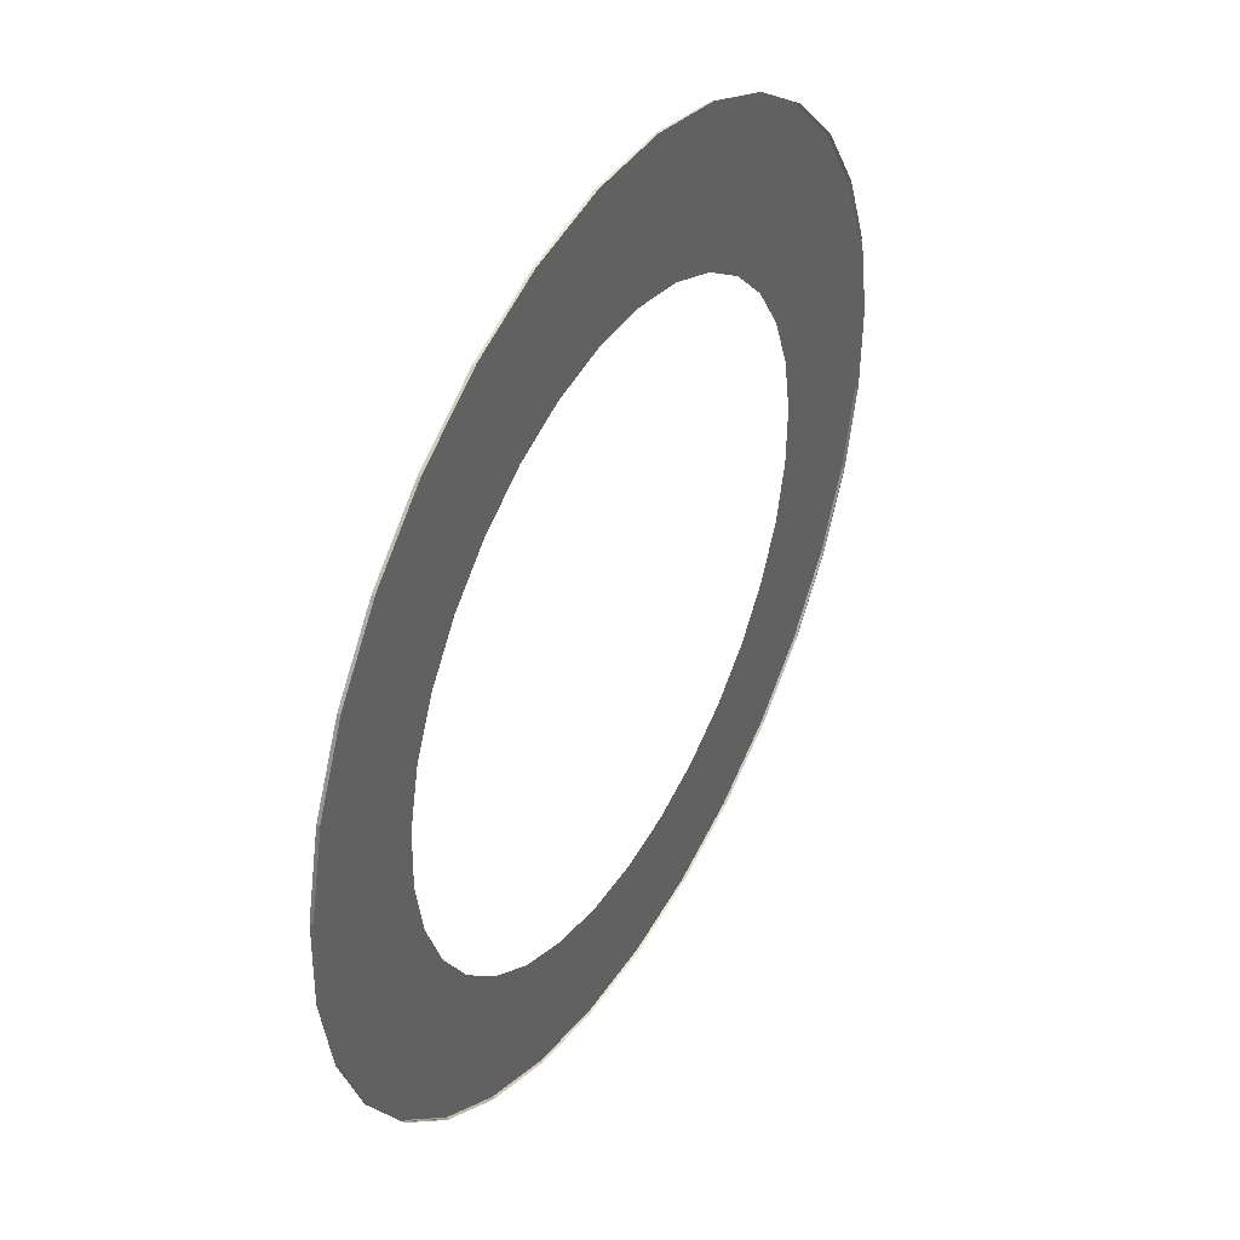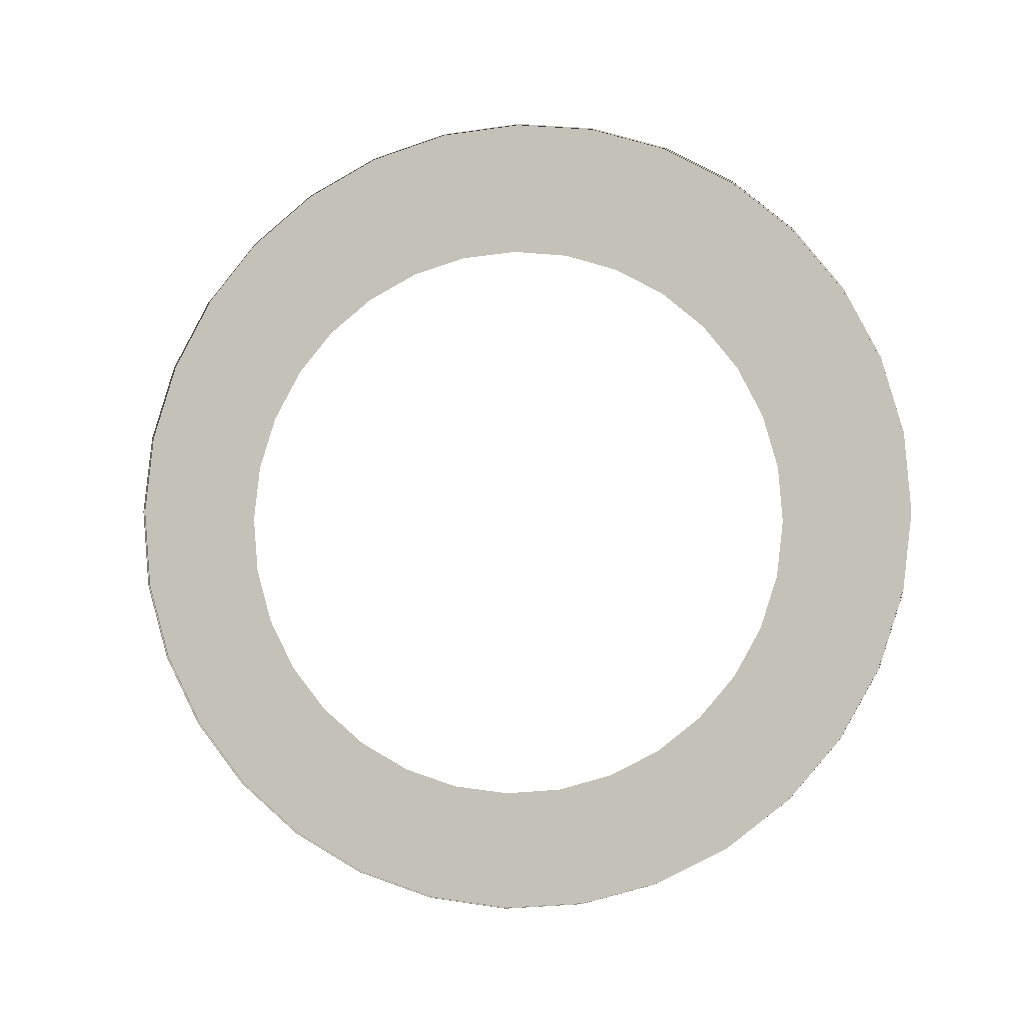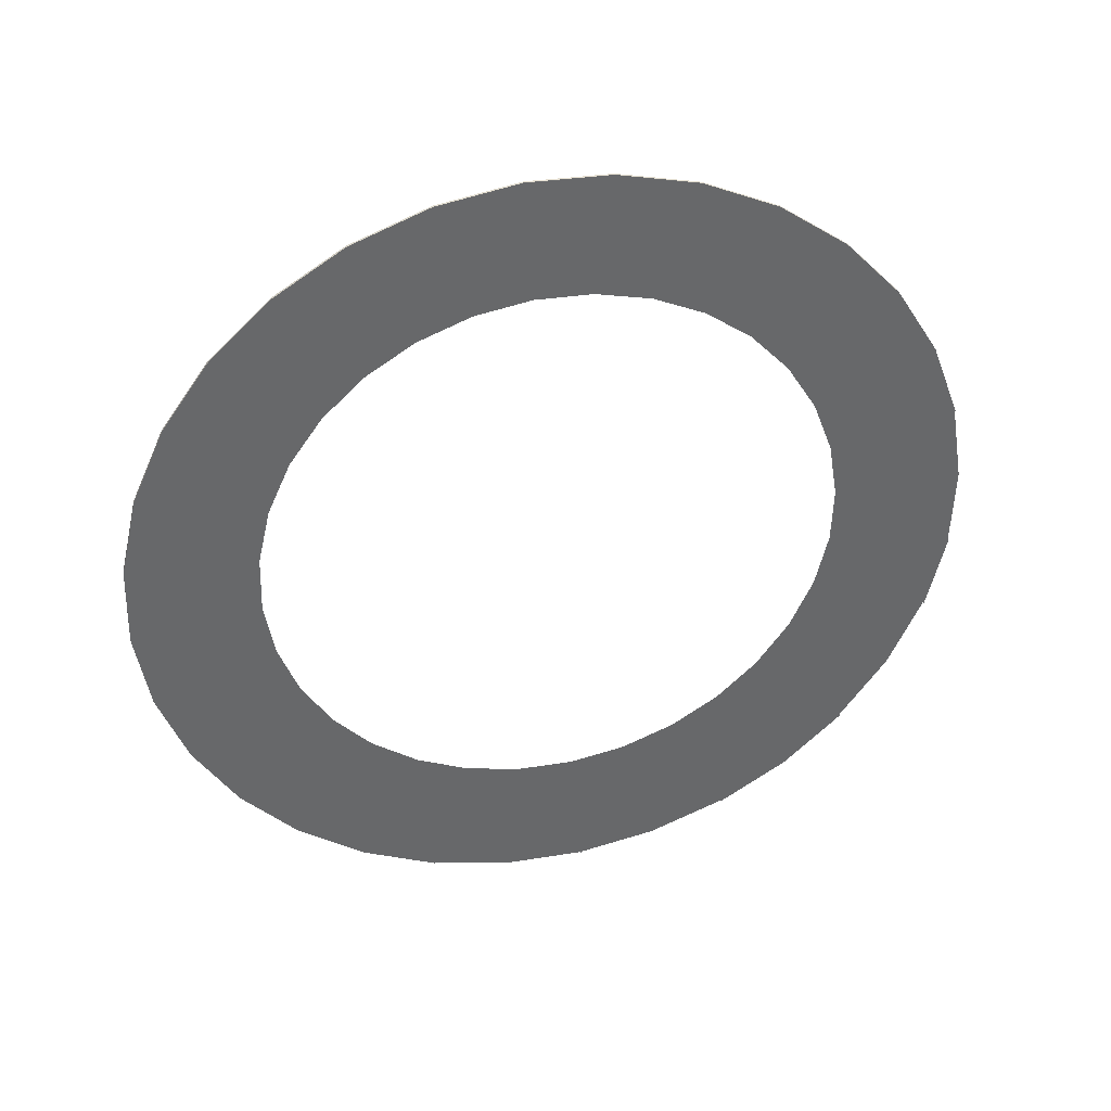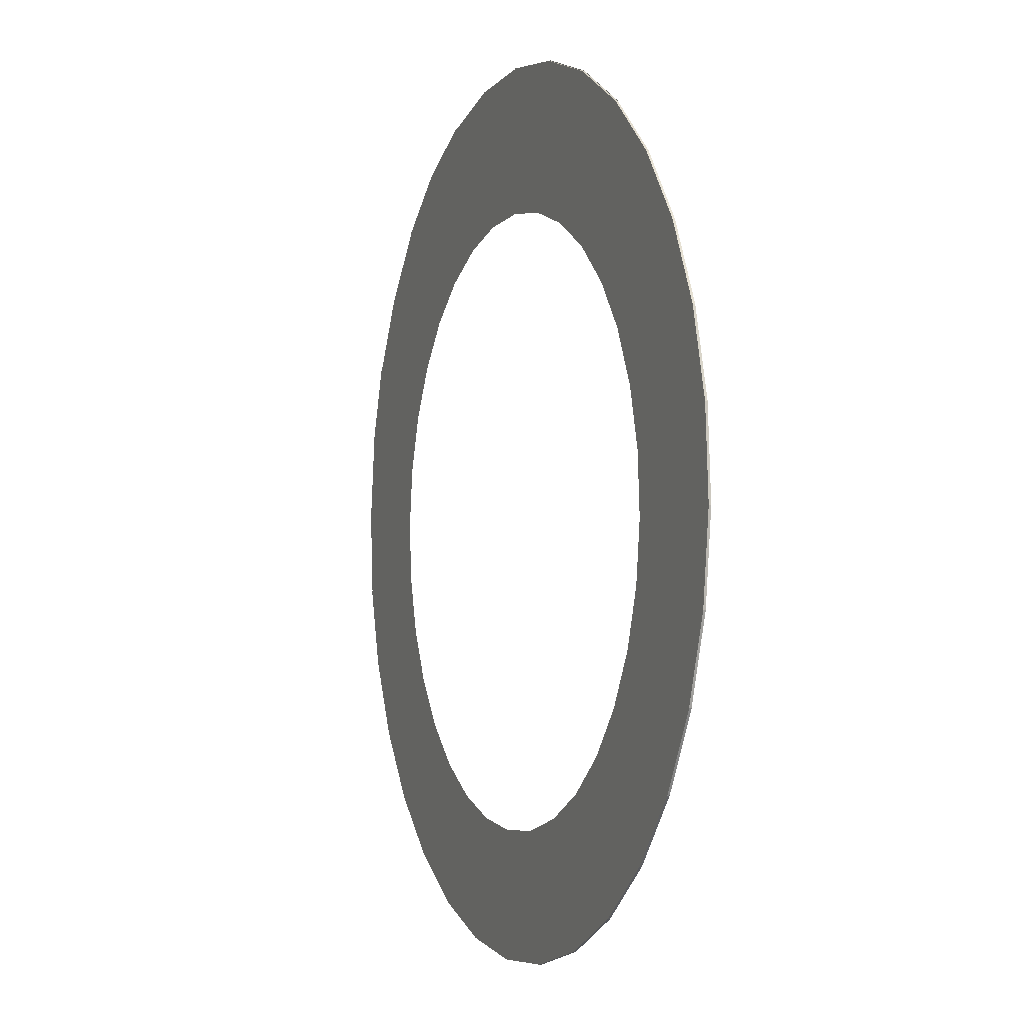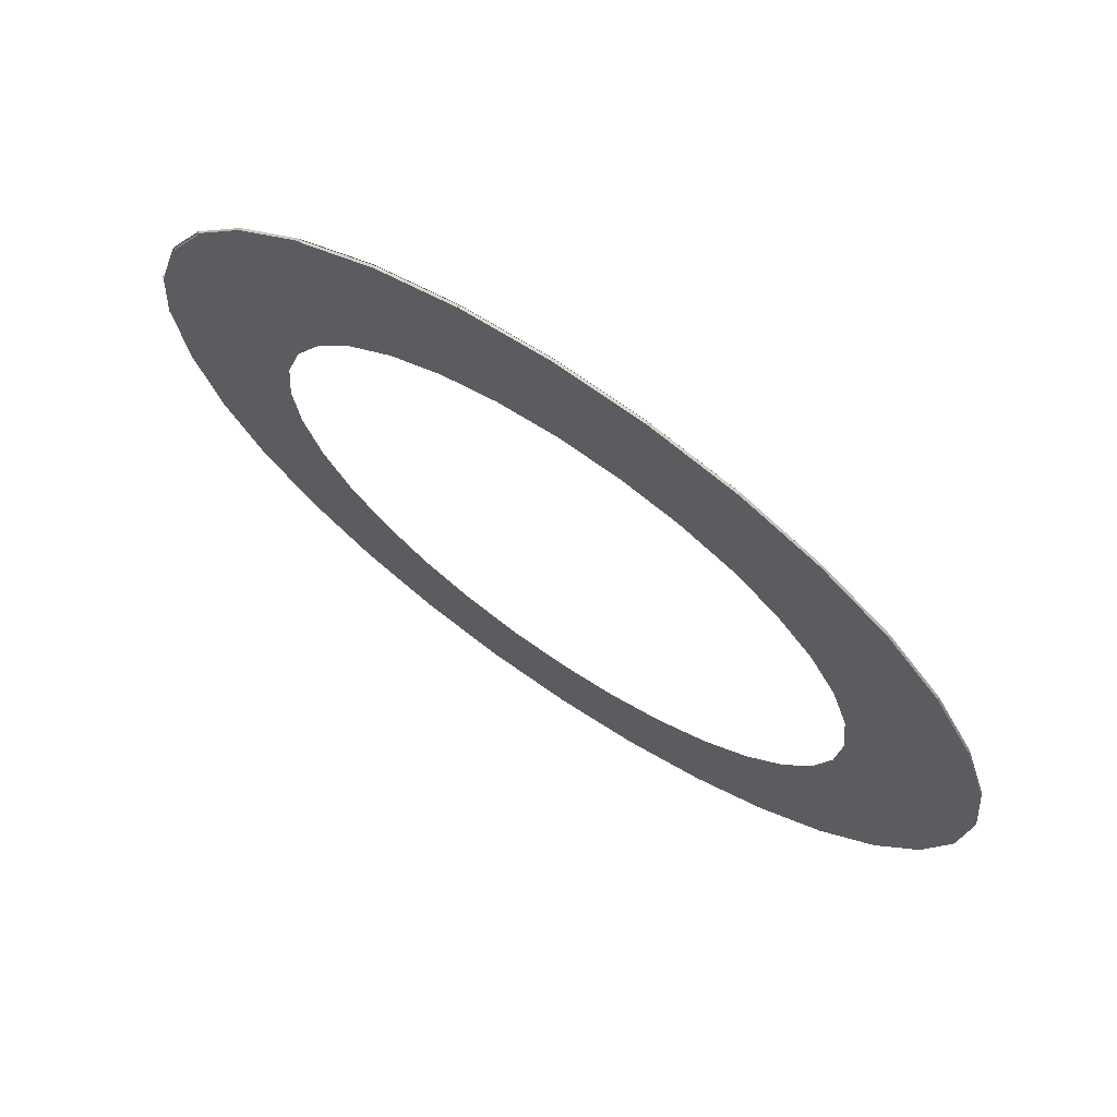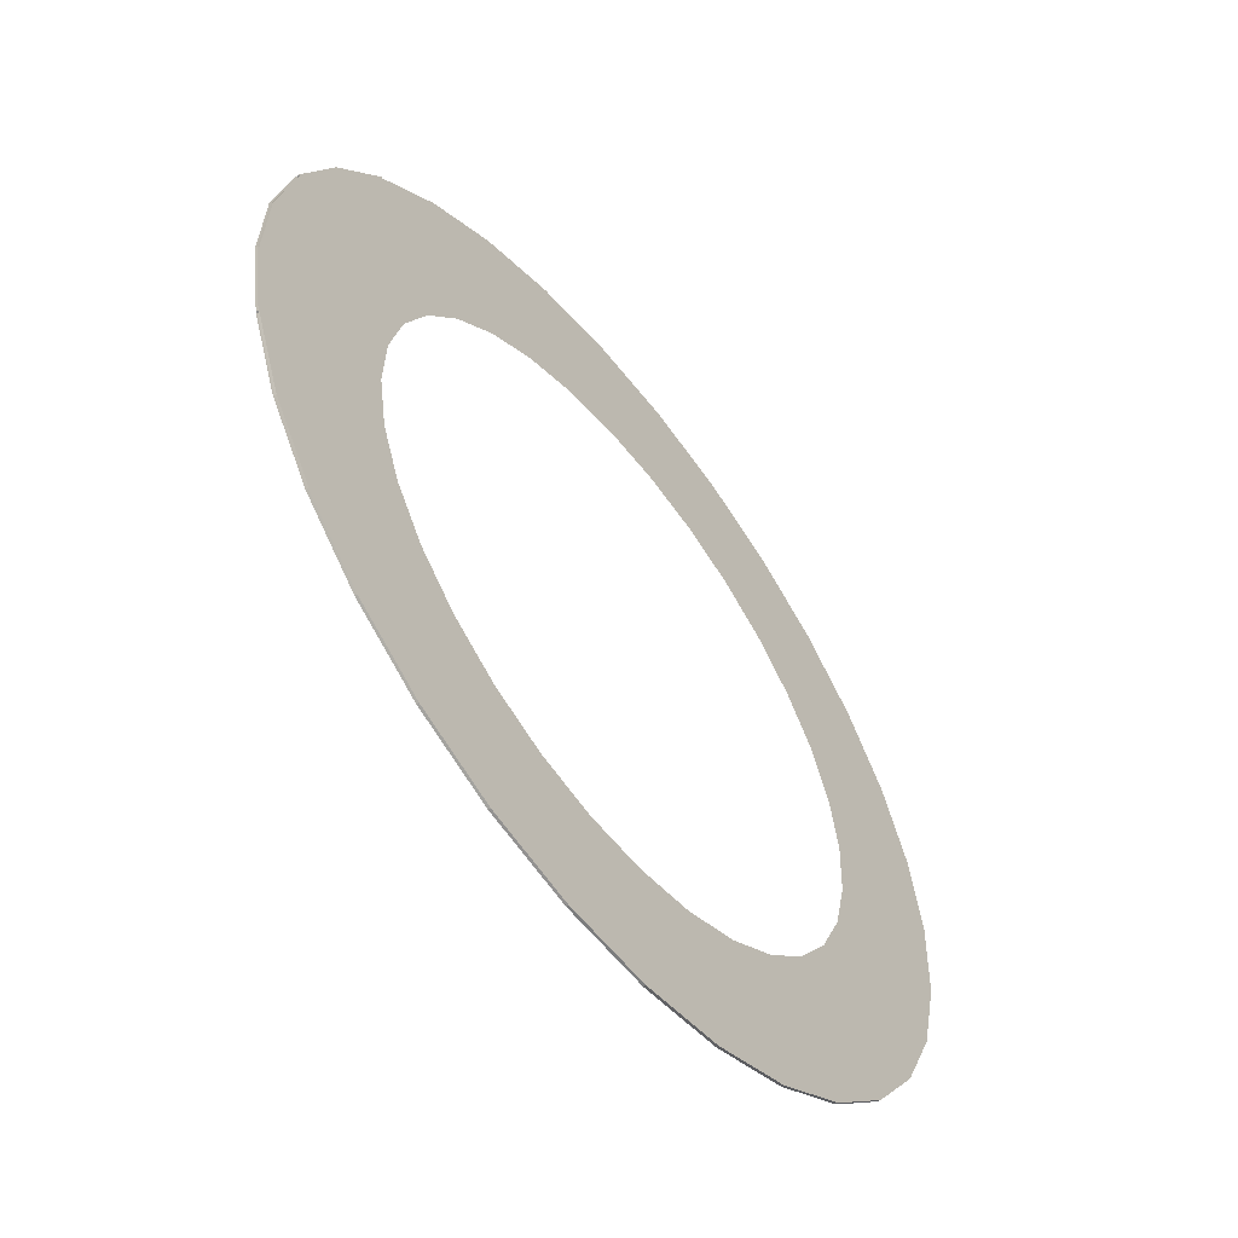
<metadata>
{"format":"obj","ext":"obj","renderer":"f3d","projection":"perspective","resolution":1024,"background":"white","views":[{"elev":27.9,"azim":104.1,"up":"+Z"},{"elev":75.5,"azim":166.2,"up":"+Y"},{"elev":-62.0,"azim":169.1,"up":"+Y"},{"elev":17.2,"azim":54.4,"up":"+Z"},{"elev":79.3,"azim":19.4,"up":"+Z"},{"elev":-45.8,"azim":-67.8,"up":"+Z"}]}
</metadata>
<code>
o Circle
v -1.275 0.1454 -1.534
v -1.534 0.2512 -1.259
v -1.733 0.3475 -0.9356
v -1.866 0.4303 -0.5762
v -1.928 0.4967 -0.1947
v -1.915 0.5439 0.1943
v -1.828 0.5702 0.5758
v -1.672 0.5747 0.9352
v -1.451 0.557 1.259
v -1.174 0.518 1.534
v -0.8526 0.459 1.75
v -0.4981 0.3824 1.899
v -0.1245 0.2911 1.975
v 0.2539 0.1886 1.975
v 0.6226 0.07886 1.899
v 0.9674 -0.0339 1.75
v 1.275 -0.1454 1.534
v 1.534 -0.2512 1.259
v 1.733 -0.3475 0.9356
v 1.866 -0.4303 0.5762
v 1.928 -0.4967 0.1947
v 1.915 -0.5439 -0.1943
v 1.828 -0.5702 -0.5758
v 1.672 -0.5747 -0.9352
v 1.451 -0.557 -1.259
v 1.174 -0.518 -1.534
v 0.8526 -0.459 -1.75
v 0.4981 -0.3824 -1.899
v 0.1245 -0.2911 -1.975
v -0.2539 -0.1886 -1.975
v -0.6226 -0.07886 -1.899
v -0.9674 0.0339 -1.75
v -1.268 0.1432 -1.537
v -1.527 0.2491 -1.262
v -1.727 0.3453 -0.9383
v -1.86 0.4282 -0.5789
v -1.921 0.4945 -0.1974
v -1.908 0.5418 0.1916
v -1.822 0.5681 0.5732
v -1.665 0.5725 0.9326
v -1.444 0.5549 1.256
v -1.168 0.5158 1.531
v -0.846 0.4569 1.747
v -0.4915 0.3802 1.896
v -0.1179 0.2889 1.972
v 0.2606 0.1865 1.972
v 0.6292 0.07673 1.896
v 0.974 -0.03604 1.748
v 1.282 -0.1475 1.531
v 1.54 -0.2534 1.256
v 1.74 -0.3496 0.933
v 1.873 -0.4325 0.5736
v 1.934 -0.4988 0.1921
v 1.921 -0.546 -0.1969
v 1.835 -0.5724 -0.5785
v 1.678 -0.5768 -0.9379
v 1.458 -0.5592 -1.261
v 1.181 -0.5201 -1.536
v 0.8593 -0.4611 -1.753
v 0.5048 -0.3845 -1.901
v 0.1311 -0.2932 -1.977
v -0.2473 -0.1907 -1.977
v -0.616 -0.081 -1.902
v -0.9608 0.03177 -1.753
v -1.278 0.1352 -1.533
v -1.536 0.2411 -1.258
v -1.736 0.3373 -0.9343
v -1.93 0.4865 -0.1934
v -1.918 0.5338 0.1956
v -1.675 0.5645 0.9365
v -1.454 0.5469 1.26
v -1.177 0.5078 1.535
v -0.5009 0.3723 1.9
v 0.2512 0.1785 1.976
v 1.272 -0.1555 1.535
v 1.531 -0.2614 1.26
v 1.73 -0.3576 0.9369
v 1.863 -0.4405 0.5776
v 1.925 -0.5068 0.196
v 1.912 -0.554 -0.193
v 1.826 -0.5804 -0.5745
v 1.669 -0.5848 -0.9339
v 1.448 -0.5672 -1.257
v 1.172 -0.5281 -1.532
v 0.8499 -0.4691 -1.749
v 0.4954 -0.3925 -1.898
v 0.1217 -0.3012 -1.973
v -0.2567 -0.1987 -1.974
v -0.6254 -0.08899 -1.898
v -0.9701 0.02377 -1.749
v -1.271 0.1331 -1.535
v -1.53 0.239 -1.26
v -1.729 0.3352 -0.9369
v -1.862 0.4181 -0.5776
v -1.924 0.4844 -0.196
v -1.911 0.5316 0.193
v -1.825 0.558 0.5745
v -1.668 0.5624 0.9339
v -1.447 0.5448 1.257
v -1.171 0.5057 1.532
v -0.8488 0.4467 1.749
v -0.4943 0.3701 1.898
v -0.1206 0.2788 1.973
v 0.2578 0.1763 1.974
v 0.6265 0.06659 1.898
v 0.9713 -0.04617 1.749
v 1.279 -0.1576 1.533
v 1.537 -0.2635 1.258
v 1.737 -0.3597 0.9343
v 1.87 -0.4426 0.5749
v 1.931 -0.5089 0.1934
v 1.919 -0.5562 -0.1956
v 1.832 -0.5825 -0.5771
v 1.676 -0.5869 -0.9365
v 1.455 -0.5693 -1.26
v 1.178 -0.5302 -1.535
v 0.8565 -0.4713 -1.751
v 0.502 -0.3947 -1.9
v 0.1284 -0.3034 -1.976
v -0.2501 -0.2009 -1.976
v -0.6187 -0.09113 -1.9
v -0.9635 0.02164 -1.751
v -0.8673 0.08053 -1.1
v -1.046 0.1538 -0.9093
v -1.184 0.2203 -0.6856
v -1.319 0.3236 -0.173
v -1.31 0.3562 0.0961
v -1.142 0.3775 0.6087
v -0.9891 0.3653 0.8325
v -0.7977 0.3383 1.023
v -0.3299 0.2445 1.275
v 0.1904 0.1104 1.328
v 0.8968 -0.1206 1.023
v 1.076 -0.1938 0.8327
v 1.214 -0.2604 0.609
v 1.306 -0.3177 0.3603
v 1.348 -0.3636 0.0964
v 1.339 -0.3963 -0.1727
v 1.28 -0.4145 -0.4367
v 1.171 -0.4176 -0.6853
v 1.019 -0.4054 -0.9091
v 0.8272 -0.3784 -1.099
v 0.6046 -0.3376 -1.249
v 0.3594 -0.2846 -1.352
v 0.1009 -0.2214 -1.404
v -0.1609 -0.1505 -1.405
v -0.416 -0.07459 -1.352
v -0.6545 0.00342 -1.249
v -0.8627 0.07905 -1.101
v -1.042 0.1523 -0.9111
v -1.18 0.2189 -0.6874
v -1.272 0.2762 -0.4388
v -1.314 0.3221 -0.1748
v -1.305 0.3548 0.09428
v -1.246 0.373 0.3582
v -1.137 0.3761 0.6069
v -0.9845 0.3638 0.8306
v -0.7931 0.3368 1.021
v -0.5705 0.296 1.171
v -0.3253 0.243 1.274
v -0.06678 0.1799 1.326
v 0.195 0.109 1.326
v 0.4501 0.03304 1.274
v 0.6886 -0.04497 1.171
v 0.9014 -0.1221 1.021
v 1.08 -0.1953 0.8309
v 1.218 -0.2619 0.6071
v 1.31 -0.3192 0.3585
v 1.353 -0.3651 0.09458
v 1.344 -0.3978 -0.1745
v 1.284 -0.416 -0.4385
v 1.176 -0.4191 -0.6871
v 1.023 -0.4069 -0.9109
v 0.8318 -0.3798 -1.101
v 0.6092 -0.339 -1.251
v 0.364 -0.2861 -1.354
v 0.1055 -0.2229 -1.406
v -0.1563 -0.152 -1.406
v -0.4114 -0.07607 -1.354
v -0.6499 0.001941 -1.251
f 23 82 24
f 8 39 40
f 50 107 49
f 22 81 23
f 48 107 49
f 21 80 22
f 47 106 48
f 11 42 43
f 20 79 21
f 12 43 44
f 46 105 47
f 13 44 45
f 10 100 42
f 14 45 46
f 19 78 20
f 15 46 47
f 45 104 46
f 18 77 19
f 16 47 48
f 44 103 45
f 6 96 38
f 17 48 49
f 3 36 4
f 17 76 18
f 43 102 44
f 4 37 5
f 42 101 43
f 40 70 8
f 42 99 41
f 37 68 5
f 41 98 40
f 6 39 7
f 100 159 101
f 70 129 71
f 99 158 157
f 98 128 70
f 68 127 69
f 98 157 156
f 66 125 67
f 97 156 98
f 65 124 66
f 96 155 97
f 122 149 180
f 96 127 154
f 95 154 153
f 121 180 179
f 94 153 95
f 120 179 178
f 93 152 94
f 119 178 177
f 95 126 68
f 92 151 150
f 118 177 176
f 12 102 44
f 51 108 50
f 24 83 25
f 52 109 51
f 25 84 26
f 53 110 52
f 26 85 27
f 54 111 53
f 27 86 28
f 1 66 2
f 14 104 46
f 55 112 54
f 28 87 29
f 2 67 3
f 56 113 55
f 29 88 30
f 57 114 56
f 30 89 31
f 58 115 57
f 31 90 32
f 5 69 6
f 59 116 58
f 32 65 1
f 60 117 59
f 34 91 33
f 61 118 60
f 35 92 34
f 8 71 9
f 3 93 35
f 62 119 61
f 35 94 36
f 9 72 10
f 63 120 62
f 36 95 37
f 49 75 17
f 64 121 63
f 38 95 37
f 33 122 64
f 38 97 39
f 39 98 40
f 137 168 169
f 138 169 170
f 129 156 157
f 139 170 171
f 130 157 158
f 139 172 140
f 140 173 141
f 141 174 142
f 142 175 143
f 143 176 144
f 123 150 124
f 144 177 145
f 124 151 125
f 145 178 146
f 146 179 147
f 134 165 166
f 147 180 148
f 135 166 167
f 126 154 127
f 148 149 123
f 136 167 168
f 71 130 72
f 102 159 160
f 76 133 134
f 103 160 161
f 77 134 135
f 100 130 158
f 104 161 162
f 78 135 136
f 105 162 163
f 79 136 137
f 106 163 164
f 80 137 138
f 102 131 160
f 107 164 165
f 81 138 139
f 108 165 107
f 82 139 140
f 109 166 108
f 83 140 141
f 104 132 162
f 110 167 109
f 84 141 142
f 111 168 110
f 85 142 143
f 112 169 111
f 85 144 86
f 113 170 112
f 86 145 87
f 114 171 113
f 87 146 88
f 93 125 151
f 115 172 114
f 88 147 89
f 116 173 115
f 89 148 90
f 75 165 133
f 117 174 116
f 90 123 65
f 117 176 175
f 91 150 149
f 23 81 82
f 8 7 39
f 50 108 107
f 22 80 81
f 48 106 107
f 21 79 80
f 47 105 106
f 11 10 42
f 20 78 79
f 12 11 43
f 46 104 105
f 13 12 44
f 10 72 100
f 14 13 45
f 19 77 78
f 15 14 46
f 45 103 104
f 18 76 77
f 16 15 47
f 44 102 103
f 6 69 96
f 17 16 48
f 3 35 36
f 17 75 76
f 43 101 102
f 4 36 37
f 42 100 101
f 40 98 70
f 42 100 99
f 37 95 68
f 41 99 98
f 6 38 39
f 100 158 159
f 70 128 129
f 99 100 158
f 98 156 128
f 68 126 127
f 98 99 157
f 66 124 125
f 97 155 156
f 65 123 124
f 96 154 155
f 122 91 149
f 96 69 127
f 95 96 154
f 121 122 180
f 94 152 153
f 120 121 179
f 93 151 152
f 119 120 178
f 95 153 126
f 92 93 151
f 118 119 177
f 12 73 102
f 51 109 108
f 24 82 83
f 52 110 109
f 25 83 84
f 53 111 110
f 26 84 85
f 54 112 111
f 27 85 86
f 1 65 66
f 14 74 104
f 55 113 112
f 28 86 87
f 2 66 67
f 56 114 113
f 29 87 88
f 57 115 114
f 30 88 89
f 58 116 115
f 31 89 90
f 5 68 69
f 59 117 116
f 32 90 65
f 60 118 117
f 34 92 91
f 61 119 118
f 35 93 92
f 8 70 71
f 3 67 93
f 62 120 119
f 35 93 94
f 9 71 72
f 63 121 120
f 36 94 95
f 49 107 75
f 64 122 121
f 38 96 95
f 33 91 122
f 38 96 97
f 39 97 98
f 137 136 168
f 138 137 169
f 129 128 156
f 139 138 170
f 130 129 157
f 139 171 172
f 140 172 173
f 141 173 174
f 142 174 175
f 143 175 176
f 123 149 150
f 144 176 177
f 124 150 151
f 145 177 178
f 146 178 179
f 134 133 165
f 147 179 180
f 135 134 166
f 126 153 154
f 148 180 149
f 136 135 167
f 71 129 130
f 102 101 159
f 76 75 133
f 103 102 160
f 77 76 134
f 100 72 130
f 104 103 161
f 78 77 135
f 105 104 162
f 79 78 136
f 106 105 163
f 80 79 137
f 102 73 131
f 107 106 164
f 81 80 138
f 108 166 165
f 82 81 139
f 109 167 166
f 83 82 140
f 104 74 132
f 110 168 167
f 84 83 141
f 111 169 168
f 85 84 142
f 112 170 169
f 85 143 144
f 113 171 170
f 86 144 145
f 114 172 171
f 87 145 146
f 93 67 125
f 115 173 172
f 88 146 147
f 116 174 173
f 89 147 148
f 75 107 165
f 117 175 174
f 90 148 123
f 117 118 176
f 91 92 150

</code>
